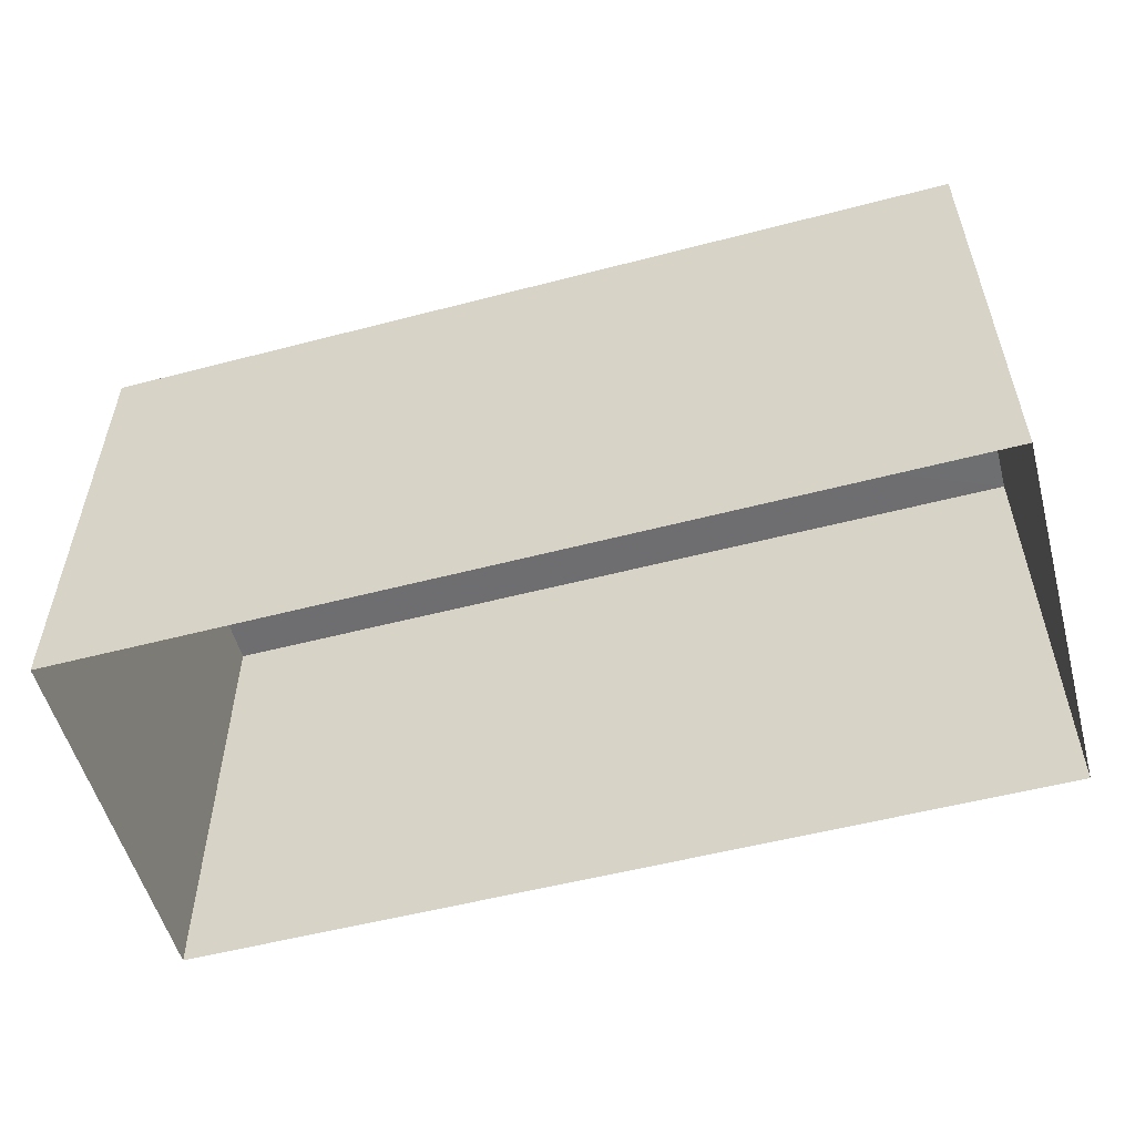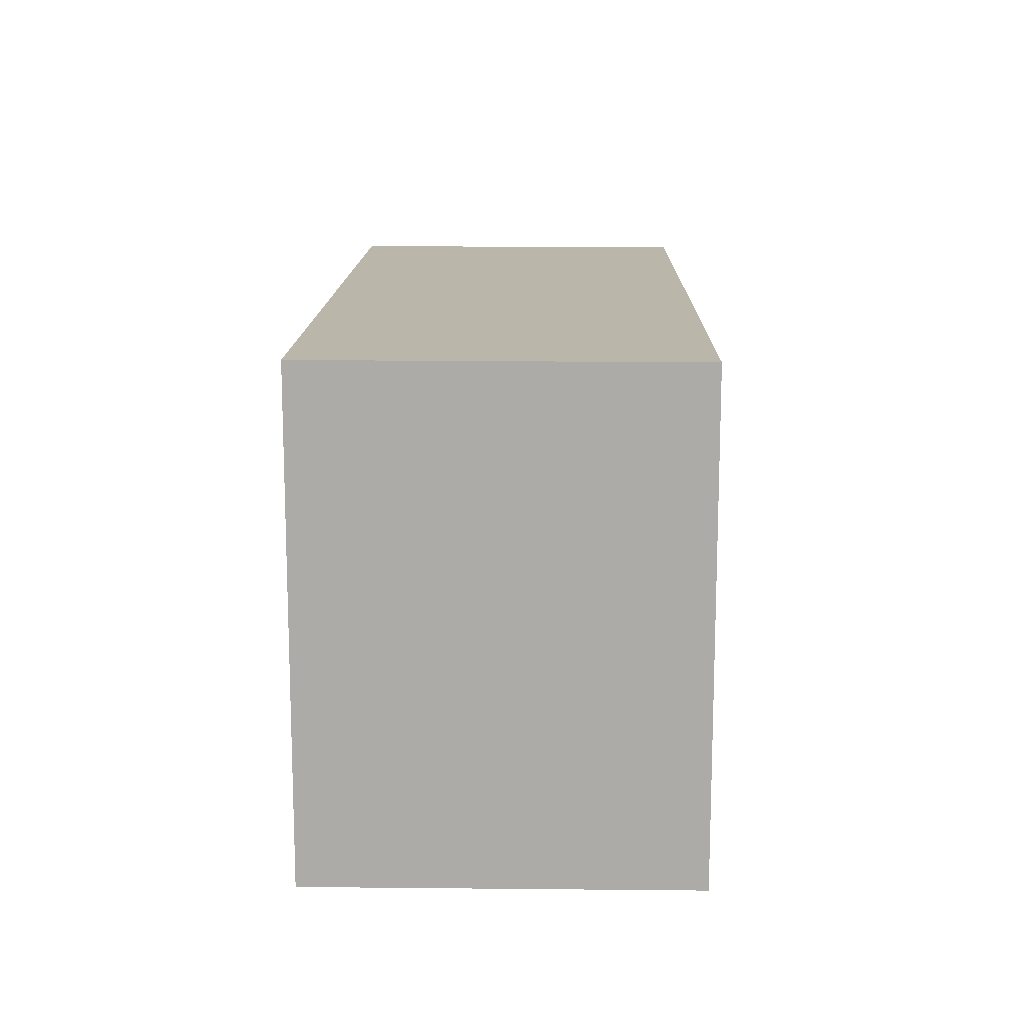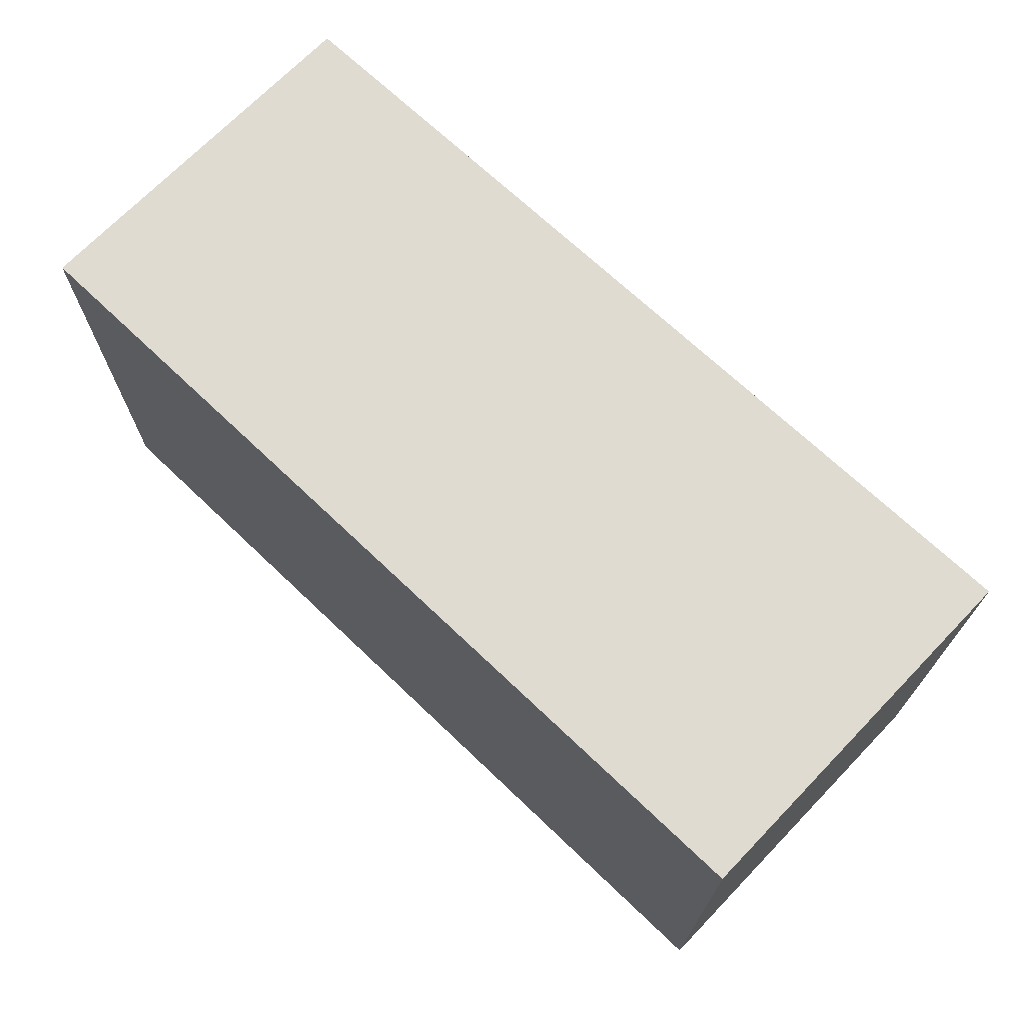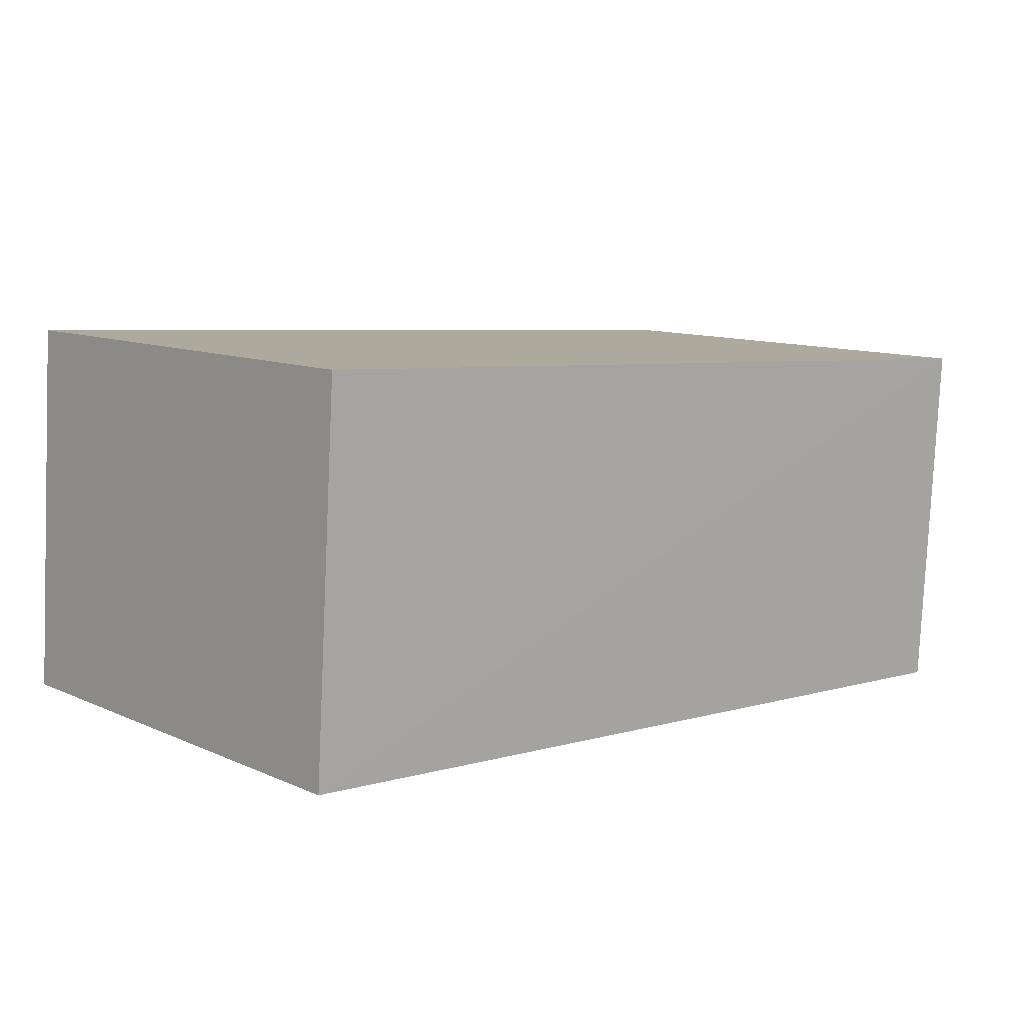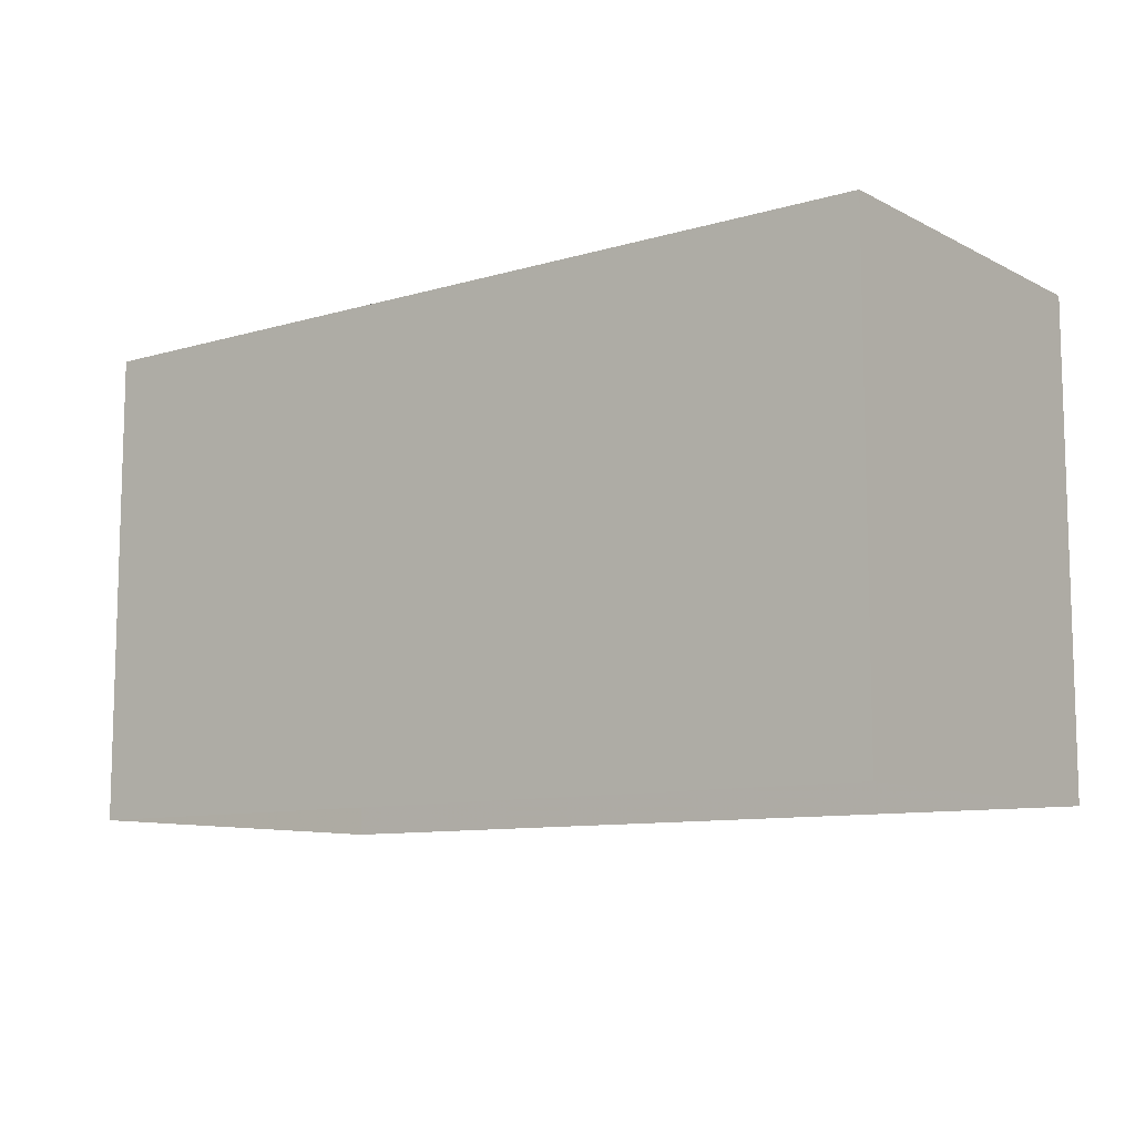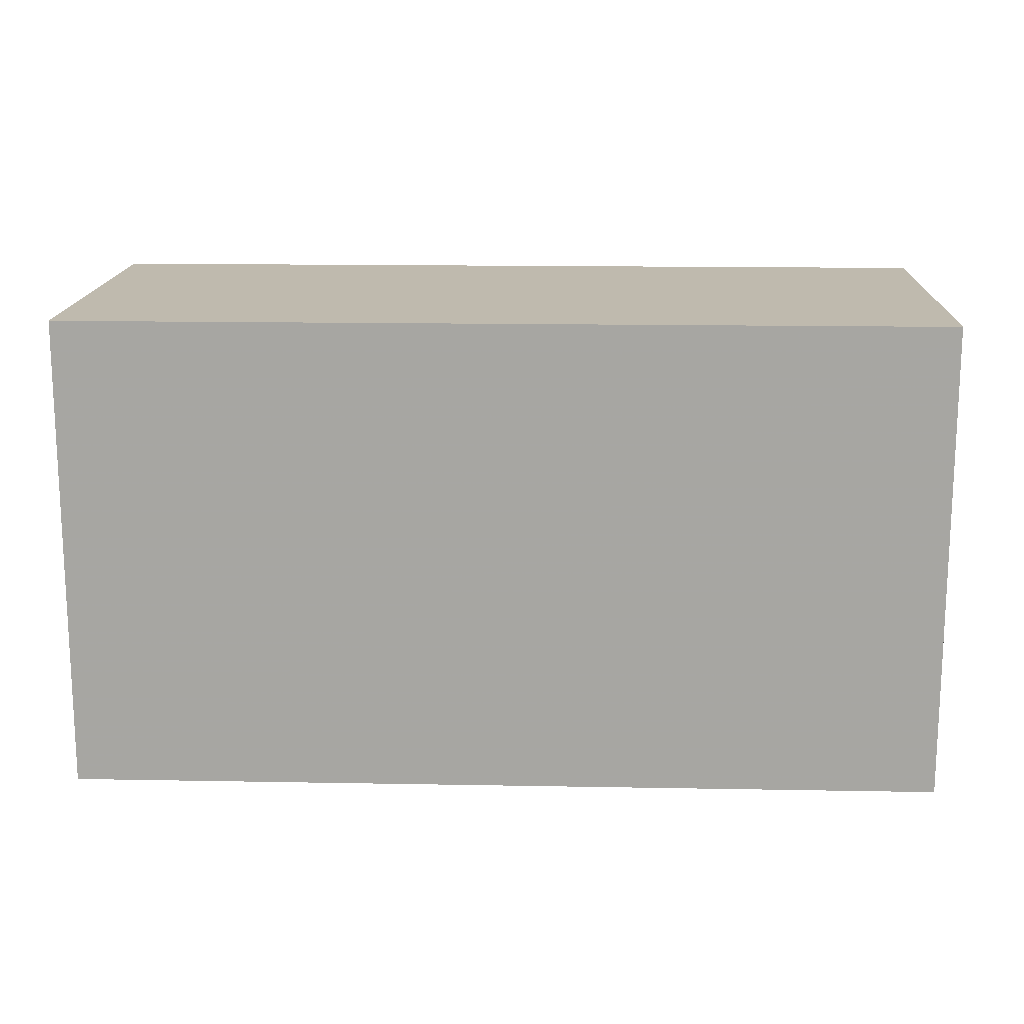
<metadata>
{"format":"obj","ext":"obj","renderer":"f3d","projection":"perspective","resolution":1024,"background":"white","views":[{"elev":-54.5,"azim":-168.1,"up":"+Z"},{"elev":13.9,"azim":87.6,"up":"+Z"},{"elev":70.2,"azim":-140.1,"up":"+Z"},{"elev":10.9,"azim":-42.5,"up":"+Y"},{"elev":-9.8,"azim":33.7,"up":"+Z"},{"elev":15.7,"azim":178.6,"up":"+Z"}]}
</metadata>
<code>
v -3.731e+05 -1.035e+05 30.13
v -3.731e+05 -1.035e+05 30.13
v -3.731e+05 -1.035e+05 30.13
v -3.731e+05 -1.035e+05 30.13
v -3.731e+05 -1.035e+05 33.36
v -3.731e+05 -1.035e+05 33.36
v -3.731e+05 -1.035e+05 33.36
v -3.731e+05 -1.035e+05 33.36
f 1 2 3
f 4 1 3
f 5 6 7
f 8 5 7
f 5 2 1
f 5 8 2
f 8 3 2
f 8 7 3
f 5 1 4
f 6 5 4
f 6 4 3
f 7 6 3

</code>
